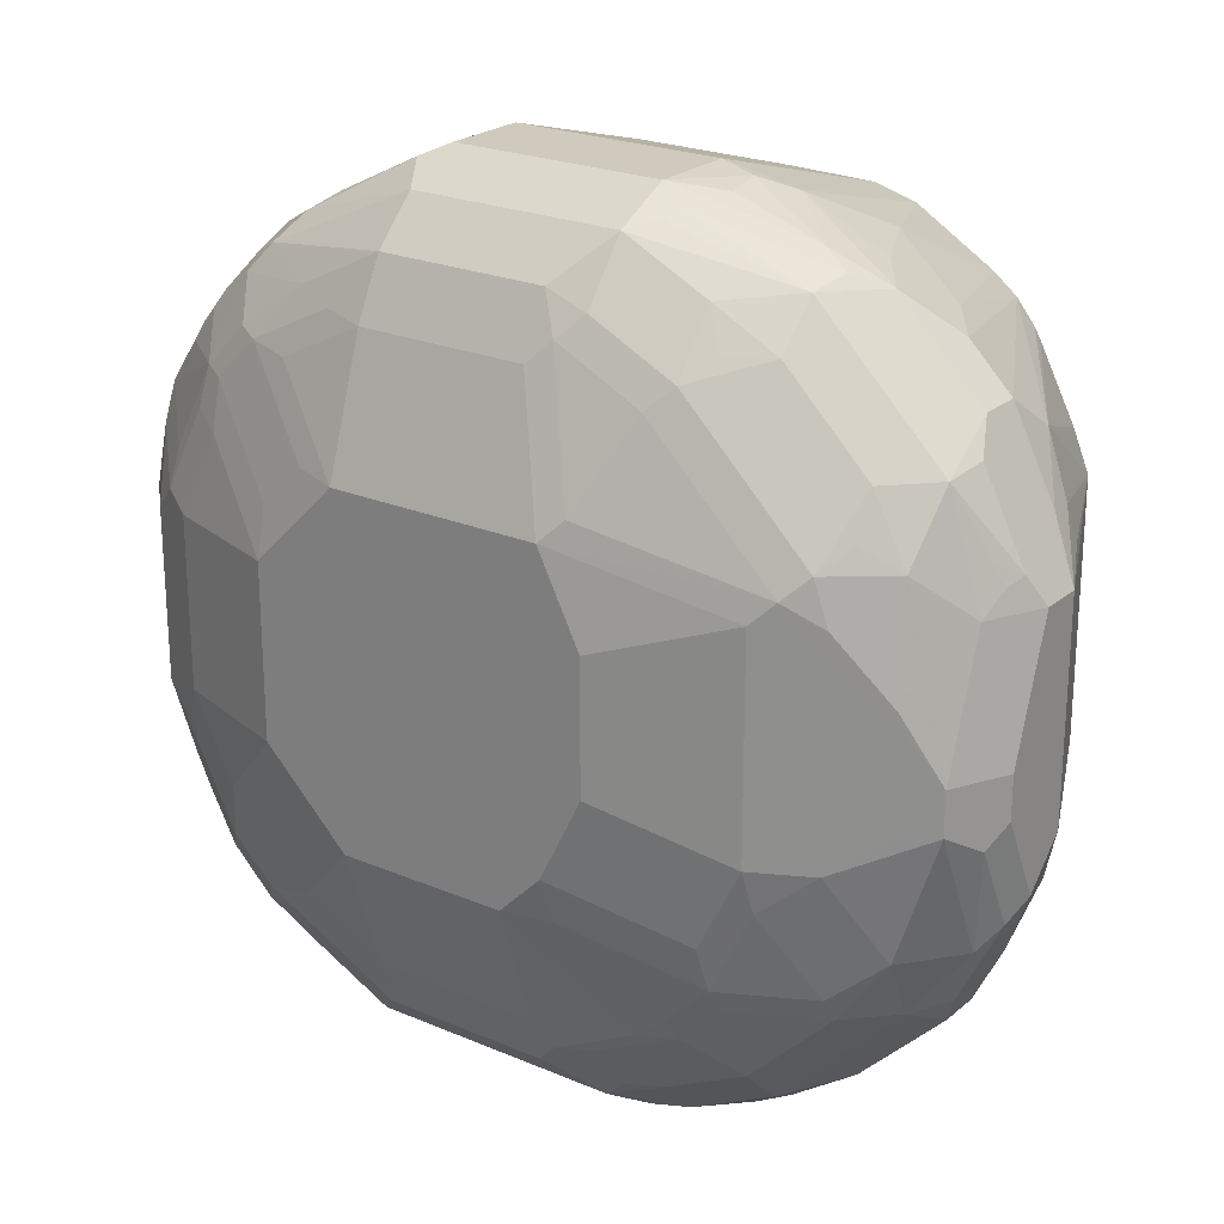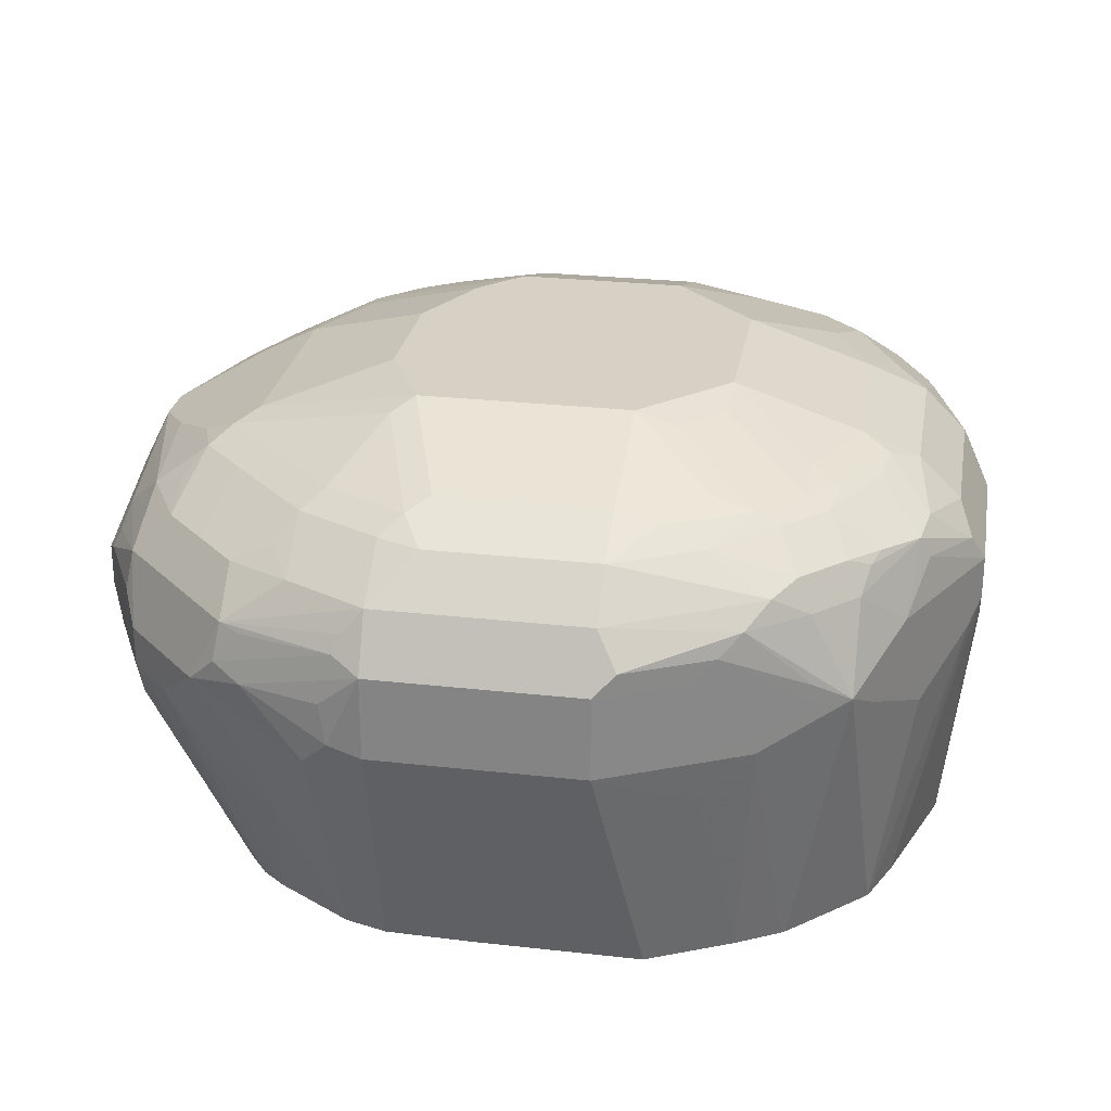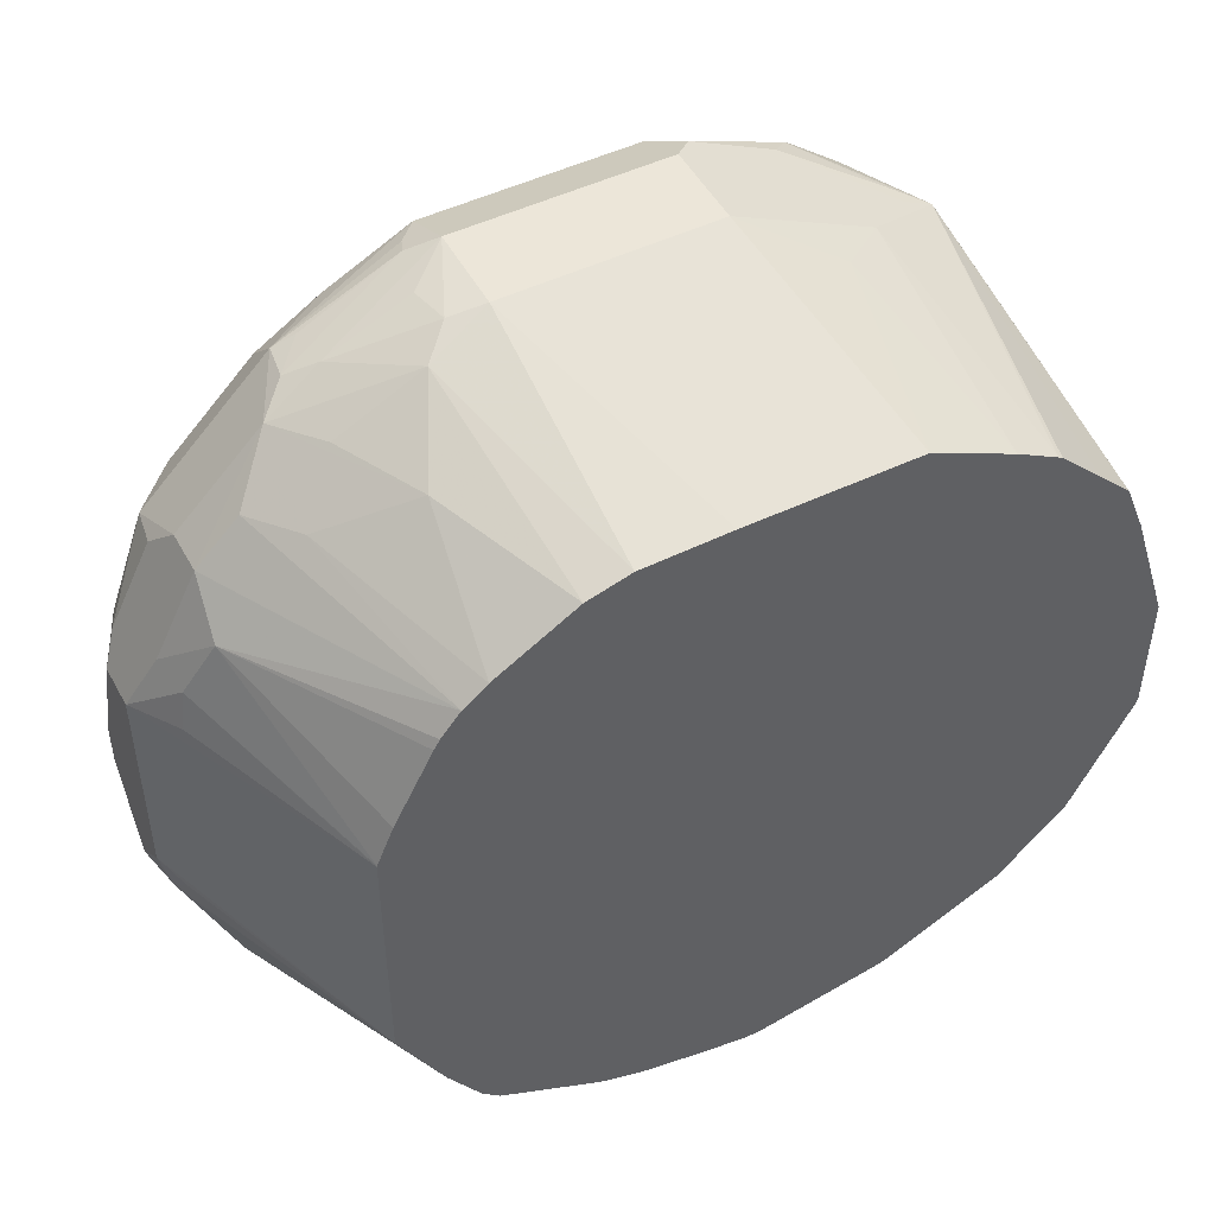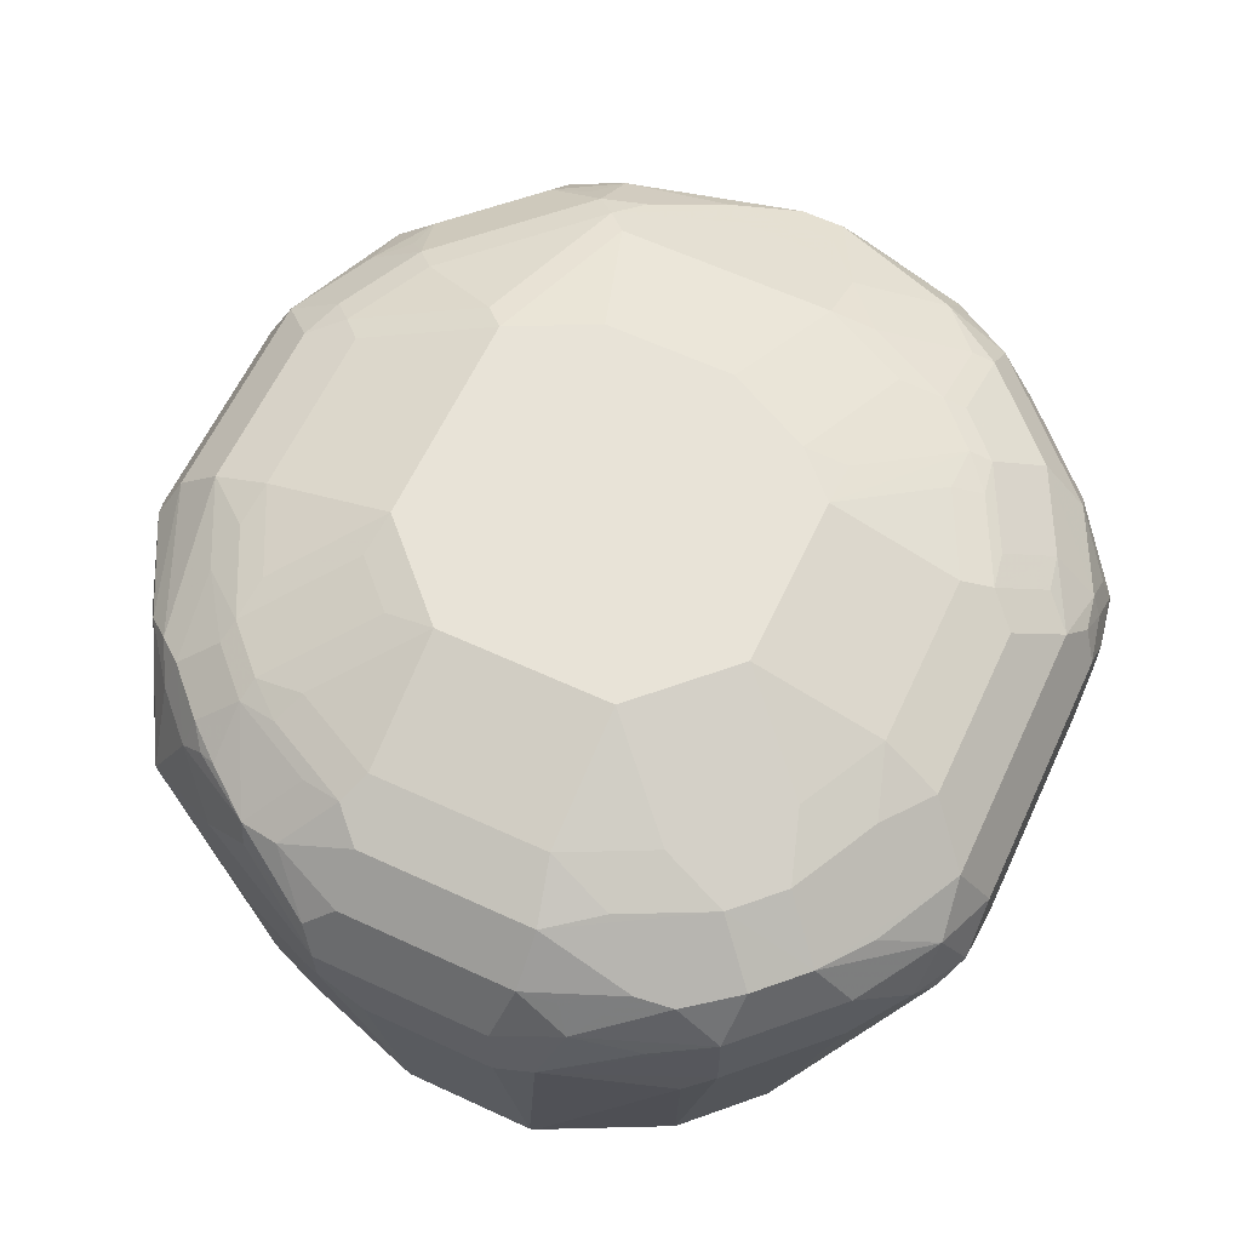
<metadata>
{"format":"obj","ext":"obj","renderer":"f3d","projection":"perspective","resolution":1024,"background":"white","views":[{"elev":23.0,"azim":-144.1,"up":"+Z"},{"elev":26.9,"azim":9.9,"up":"+Y"},{"elev":49.3,"azim":-27.8,"up":"+Z"},{"elev":62.4,"azim":115.1,"up":"+Y"}]}
</metadata>
<code>
v 0.06074 0.4404 -0.1519
v 0.04554 0.4556 -0.1519
v 0.06833 0.4632 -0.1443
v 0.08097 0.4455 -0.1417
v 0.07086 0.4353 -0.1468
v 0.06074 0.4233 -0.1481
v 0.03037 0.4101 -0.1519
v 0.0506 0.4758 -0.1417
v -0.04555 0.4556 -0.1519
v 0.08097 0.4758 -0.1265
v 0.0987 0.4784 -0.1139
v 0.09617 0.4607 -0.1265
v 0.09617 0.4303 -0.1265
v 0.09571 0.3387 -0.1047
v 0.06833 0.4214 -0.1443
v 0.05291 0.3387 -0.1261
v 0.05085 0.3387 -0.1268
v 0.04554 0.4082 -0.1481
v 0.004582 0.3387 -0.135
v -0.04555 0.4101 -0.1519
v 0.03542 0.491 -0.1265
v -0.0405 0.4758 -0.1417
v -0.06073 0.4404 -0.1519
v -0.06263 0.4556 -0.1481
v -0.05061 0.4657 -0.1468
v 0.0987 0.4936 -0.08351
v 0.1139 0.4784 -0.09871
v 0.1265 0.4607 -0.09618
v 0.05313 0.4936 -0.1139
v 0.0835 0.4936 -0.09871
v 0.1265 0.4303 -0.09618
v 0.1002 0.3387 -0.1002
v 0.06533 0.3387 -0.1199
v -0.001631 0.3387 -0.135
v -0.05314 0.4025 -0.1481
v -0.08351 0.4328 -0.1481
v -0.06073 0.4252 -0.1519
v 0.02531 0.4961 -0.1164
v 0.03037 0.5011 -0.1063
v -0.02529 0.491 -0.1265
v -0.06453 0.4632 -0.1443
v -0.06453 0.4784 -0.1291
v -0.05061 0.4809 -0.1316
v -0.03541 0.4961 -0.1164
v -0.0778 0.4404 -0.1481
v 0.08859 0.4986 -0.07338
v 0.09112 0.5011 -0.06074
v 0.1139 0.4936 -0.05313
v 0.1265 0.491 -0.03541
v 0.1291 0.4784 -0.06832
v 0.1265 0.4758 -0.08099
v 0.1442 0.4632 -0.05313
v 0.1367 0.4556 -0.07593
v 0.1519 0.4404 -0.04555
v 0.06074 0.5011 -0.0911
v 0.07339 0.4986 -0.08857
v 0.1316 0.4202 -0.08604
v 0.1199 0.3387 -0.08051
v 0.1109 0.3387 -0.08949
v -0.01746 0.3387 -0.1321
v -0.04093 0.3387 -0.1268
v -0.05614 0.3387 -0.1215
v -0.07593 0.4101 -0.1424
v -0.09491 0.4632 -0.1291
v -0.07971 0.448 -0.1443
v -0.0911 0.4252 -0.1424
v -0.1114 0.4404 -0.1265
v 0.03037 0.5163 -0.06074
v -0.03035 0.5011 -0.1063
v -0.09491 0.4784 -0.1139
v -0.04933 0.4936 -0.1139
v -0.06578 0.4961 -0.1012
v 0.06074 0.5163 -0.03036
v 0.1063 0.5011 -0.03036
v 0.1265 0.491 0.0253
v 0.1417 0.4758 -0.03541
v 0.1392 0.4733 -0.04808
v 0.1519 0.4556 -0.03036
v 0.1519 0.4252 -0.03036
v 0.142 0.3387 -0.03565
v 0.1413 0.3387 -0.03773
v 0.1261 0.3387 -0.06808
v -0.0592 0.3387 -0.1199
v -0.1253 0.4632 -0.09871
v -0.08707 0.3387 -0.1051
v -0.09341 0.3387 -0.1017
v -0.1114 0.4252 -0.1265
v -0.1417 0.4404 -0.09618
v -0.03035 0.5163 -0.06074
v -0.06073 0.5011 -0.0911
v -0.09491 0.4936 -0.08351
v -0.07971 0.4936 -0.09871
v -0.1253 0.4784 -0.08351
v -0.0778 0.4974 -0.0911
v 0.06074 0.5163 0.03036
v 0.1063 0.5011 0.03036
v 0.1316 0.4809 0.0506
v 0.1417 0.4758 0.0253
v 0.1164 0.4961 0.03541
v 0.1519 0.4556 0.03036
v 0.1519 0.4252 0.01516
v 0.142 0.3387 0.01055
v -0.1405 0.4632 -0.08351
v -0.09937 0.3387 -0.0957
v -0.1417 0.4252 -0.09618
v -0.1671 0.4404 -0.04555
v -0.1632 0.448 -0.05313
v -0.148 0.448 -0.08351
v -0.04743 0.5125 -0.06074
v -0.04555 0.5163 -0.04555
v -0.093 0.4974 -0.07593
v -0.1417 0.4758 -0.06074
v -0.1234 0.4822 -0.07593
v 0.03037 0.5163 0.06074
v 0.06074 0.5125 0.04745
v 0.09112 0.4974 0.07781
v 0.09112 0.5011 0.06074
v 0.1139 0.4936 0.04935
v 0.1291 0.4784 0.06452
v 0.1468 0.4657 0.03541
v 0.1012 0.4961 0.0658
v 0.1519 0.4404 0.03036
v 0.1329 0.4708 0.06264
v 0.1265 0.4556 0.08099
v 0.1275 0.3387 0.05613
v -0.1575 0.4556 -0.06074
v -0.148 0.4632 -0.06832
v -0.1109 0.3387 -0.0773
v -0.1443 0.4176 -0.08732
v -0.1519 0.4252 -0.07593
v -0.1632 0.4252 -0.04745
v -0.1671 0.4252 -0.03036
v -0.1671 0.4556 -0.01516
v -0.1632 0.4632 -0.02277
v -0.0911 0.5011 -0.06074
v -0.1063 0.5011 -0.03036
v -0.06073 0.5163 -0.01516
v -0.1082 0.4974 -0.04555
v -0.1569 0.4758 -0.01516
v -0.1265 0.491 -0.03036
v 0.03037 0.5011 0.1063
v 0.06074 0.5011 0.0911
v 0.07591 0.4974 0.093
v 0.04554 0.5125 0.06264
v -0.04555 0.5163 0.06074
v 0.0987 0.4936 0.07971
v 0.1164 0.4809 0.08099
v 0.1139 0.4784 0.08732
v 0.1113 0.4708 0.09618
v 0.1481 0.4328 0.03797
v 0.1265 0.4252 0.08099
v 0.1113 0.4404 0.1113
v 0.1177 0.4328 0.09871
v 0.1215 0.4404 0.0911
v 0.1208 0.3387 0.07296
v -0.1116 0.3387 -0.07593
v -0.1468 0.4151 -0.08099
v -0.1594 0.4176 -0.04935
v -0.1268 0.3387 -0.04555
v -0.162 0.4151 -0.03541
v -0.1671 0.4252 0.04555
v -0.1671 0.4556 0
v -0.1569 0.4758 0
v -0.1367 0.486 -0.01516
v -0.1139 0.4974 0.05313
v -0.1063 0.5011 0.04555
v -0.06073 0.5163 0.03036
v -0.1468 0.4809 -0.01516
v 0.03037 0.4961 0.1164
v 0.04554 0.4974 0.1082
v -0.03035 0.5011 0.1063
v -0.03794 0.4974 0.1139
v 0.06074 0.491 0.1113
v 0.0835 0.4936 0.0949
v -0.05314 0.5125 0.06832
v 0.1063 0.4822 0.093
v 0.09112 0.4822 0.1082
v 0.09617 0.4708 0.1113
v 0.1367 0.4252 0.06074
v 0.1329 0.4176 0.06832
v 0.1199 0.3387 0.07522
v 0.07591 0.4708 0.1272
v 0.0987 0.448 0.1177
v 0.1012 0.4404 0.1164
v 0.08097 0.4252 0.1265
v 0.09112 0.3387 0.1035
v 0.09271 0.3387 0.1024
v 0.1079 0.3387 0.0872
v -0.1268 0.3387 0.04555
v -0.1671 0.4404 0.04555
v -0.1569 0.405 0.0506
v -0.1544 0.4075 0.06327
v -0.1443 0.4025 0.08351
v -0.1569 0.4202 0.0658
v -0.1417 0.4202 0.09618
v -0.1468 0.4809 0.01516
v -0.1569 0.4607 0.04555
v -0.1417 0.4758 0.06074
v -0.1443 0.4822 0.02277
v -0.1367 0.486 0.01516
v -0.1265 0.491 0.04555
v -0.1215 0.4917 0.06074
v -0.1063 0.4917 0.07593
v -0.08351 0.4974 0.08351
v 0.03037 0.491 0.1265
v -0.06831 0.4974 0.09871
v -0.04555 0.4917 0.1215
v -0.03035 0.491 0.1265
v 0.0835 0.4784 0.1177
v 0.03037 0.4758 0.1417
v 0.03795 0.4632 0.1481
v 0.06833 0.4632 0.1329
v 0.06074 0.4556 0.1367
v 0.03037 0.4556 0.1519
v 0.03037 0.4252 0.1519
v 0.06074 0.4252 0.1367
v 0.06262 0.4101 0.1329
v 0.07591 0.3387 0.1123
v -0.1267 0.3387 0.04593
v -0.1468 0.4455 0.08604
v -0.162 0.4455 0.05566
v -0.1594 0.4518 0.05313
v -0.1417 0.4353 0.09618
v -0.1208 0.3387 0.06009
v -0.1072 0.3387 0.08649
v -0.1051 0.3387 0.08997
v -0.09837 0.3387 0.09838
v -0.1265 0.4202 0.1113
v -0.1114 0.4353 0.1265
v -0.1557 0.4537 0.06074
v -0.1443 0.4594 0.08351
v -0.1291 0.4746 0.08351
v -0.1291 0.4822 0.06832
v -0.1139 0.4746 0.09871
v -0.07593 0.4917 0.1063
v -0.04555 0.4758 0.1417
v -0.04555 0.4556 0.1519
v 0.04554 0.3387 0.1275
v -0.04555 0.4252 0.1519
v -0.1139 0.4594 0.1139
v -0.08995 0.3387 0.1051
v -0.1139 0.4025 0.1139
v -0.08351 0.3873 0.1291
v -0.09869 0.4176 0.1291
v -0.06831 0.4176 0.1443
v -0.0911 0.4404 0.1367
v -0.1012 0.4455 0.1316
v -0.09869 0.4594 0.1291
v -0.09869 0.4746 0.1139
v -0.08351 0.4822 0.1139
v -0.07593 0.4758 0.1265
v -0.05314 0.467 0.1443
v -0.05567 0.4607 0.1468
v -0.06073 0.4423 0.1481
v -0.0582 0.4278 0.1493
v -0.01518 0.3387 0.1275
v -0.04624 0.3387 0.1268
v -0.0616 0.3387 0.1223
v -0.0911 0.4575 0.1329
f 1 2 3
f 150 151 179
f 149 178 152
f 149 177 178
f 149 176 177
f 148 176 149
f 147 176 148
f 146 177 176
f 146 174 177
f 146 176 147
f 145 172 171
f 145 175 172
f 145 165 175
f 145 166 165
f 150 179 180
f 145 167 166
f 143 205 173
f 143 170 205
f 141 172 169
f 141 171 172
f 141 143 142
f 141 170 143
f 141 169 170
f 139 168 140
f 139 196 168
f 139 163 196
f 136 167 137
f 136 166 167
f 136 165 166
f 143 173 174
f 136 164 165
f 150 180 181
f 151 180 179
f 164 196 200
f 164 168 196
f 163 199 196
f 163 198 199
f 163 197 198
f 162 197 163
f 162 190 197
f 161 223 190
f 161 195 223
f 161 194 195
f 161 193 194
f 161 192 193
f 161 191 192
f 150 181 155
f 161 189 191
f 156 159 157
f 153 181 180
f 152 181 153
f 152 188 181
f 152 187 188
f 152 186 187
f 152 185 186
f 152 184 185
f 152 183 184
f 152 182 183
f 152 178 182
f 151 153 180
f 151 154 153
f 157 159 158
f 136 168 164
f 136 140 168
f 136 138 140
f 116 146 121
f 115 143 116
f 115 144 143
f 114 171 141
f 114 145 171
f 114 144 115
f 114 143 144
f 114 142 143
f 114 141 142
f 112 138 113
f 112 140 138
f 112 139 140
f 112 126 139
f 116 121 117
f 112 127 126
f 111 138 136
f 111 113 138
f 110 136 137
f 110 135 136
f 110 111 135
f 109 111 110
f 107 126 108
f 107 134 126
f 106 134 107
f 106 133 134
f 106 162 133
f 106 190 162
f 106 161 190
f 111 136 135
f 116 143 174
f 116 174 146
f 118 121 146
f 134 163 139
f 134 162 163
f 133 162 134
f 132 189 161
f 132 159 189
f 132 160 159
f 131 157 158
f 131 160 132
f 131 159 160
f 131 158 159
f 130 157 131
f 129 157 130
f 128 157 129
f 128 156 157
f 126 134 139
f 125 150 155
f 124 154 151
f 124 153 154
f 124 152 153
f 124 149 152
f 122 151 150
f 122 150 125
f 119 149 124
f 119 148 149
f 119 147 148
f 119 146 147
f 119 123 120
f 119 124 123
f 118 146 119
f 164 200 165
f 106 132 161
f 165 200 196
f 165 201 202
f 229 247 248
f 229 246 247
f 229 245 246
f 229 244 245
f 229 243 244
f 229 242 243
f 228 242 229
f 227 242 228
f 227 241 242
f 223 240 231
f 223 229 240
f 221 231 230
f 221 230 222
f 229 248 240
f 220 231 221
f 217 238 218
f 215 256 238
f 215 239 256
f 215 217 216
f 215 238 217
f 214 239 215
f 214 237 239
f 211 237 214
f 211 236 237
f 211 213 212
f 211 214 213
f 210 236 211
f 207 251 236
f 220 223 231
f 207 235 251
f 231 240 234
f 234 240 249
f 249 251 250
f 248 251 249
f 248 253 252
f 248 259 253
f 247 259 248
f 247 253 259
f 246 255 254
f 245 255 246
f 245 258 257
f 243 245 244
f 243 258 245
f 241 258 243
f 240 248 249
f 231 234 232
f 239 257 256
f 239 255 245
f 237 255 239
f 237 254 255
f 237 246 254
f 237 247 246
f 237 253 247
f 237 252 253
f 236 252 237
f 236 248 252
f 236 251 248
f 235 249 250
f 235 250 251
f 234 249 235
f 239 245 257
f 207 236 208
f 205 236 210
f 205 208 236
f 185 217 218
f 185 216 217
f 184 216 185
f 184 215 216
f 184 214 215
f 184 213 214
f 184 212 213
f 183 212 184
f 182 212 183
f 182 211 212
f 182 210 211
f 182 209 210
f 178 209 182
f 185 218 186
f 177 209 178
f 173 205 209
f 173 177 174
f 173 209 177
f 172 208 205
f 172 207 208
f 172 235 207
f 172 206 235
f 172 175 206
f 169 172 205
f 169 205 170
f 165 204 175
f 165 203 204
f 165 202 203
f 175 204 206
f 189 192 191
f 189 219 192
f 190 220 221
f 205 210 209
f 204 235 206
f 203 235 204
f 203 234 235
f 202 234 203
f 202 232 234
f 202 233 232
f 198 201 199
f 198 202 201
f 198 233 202
f 198 232 233
f 198 231 232
f 197 231 198
f 197 230 231
f 197 222 230
f 196 199 201
f 195 227 228
f 195 229 223
f 195 228 229
f 193 227 195
f 193 226 227
f 193 225 226
f 193 224 225
f 193 219 224
f 193 195 194
f 192 219 193
f 190 223 220
f 190 222 197
f 190 221 222
f 165 196 201
f 106 131 132
f 241 243 242
f 105 130 106
f 21 39 29
f 21 38 39
f 20 34 35
f 20 36 37
f 20 35 36
f 15 33 16
f 14 33 15
f 14 16 33
f 14 17 16
f 14 19 17
f 14 34 19
f 14 60 34
f 14 61 60
f 21 40 44
f 14 62 61
f 14 85 83
f 14 86 85
f 14 104 86
f 14 128 104
f 14 156 128
f 14 159 156
f 14 189 159
f 14 219 189
f 14 224 219
f 14 225 224
f 14 226 225
f 14 227 226
f 14 241 227
f 14 83 62
f 14 258 241
f 21 44 38
f 22 41 42
f 31 59 32
f 31 58 59
f 31 57 58
f 31 54 57
f 30 55 56
f 29 55 30
f 29 39 55
f 28 54 31
f 28 53 54
f 28 52 53
f 28 51 52
f 27 51 28
f 27 50 51
f 22 25 41
f 26 50 27
f 26 48 49
f 26 74 48
f 26 47 74
f 26 46 47
f 26 56 46
f 26 30 56
f 24 41 25
f 24 45 41
f 23 36 45
f 23 37 36
f 22 44 40
f 22 43 44
f 22 42 43
f 26 49 50
f 14 257 258
f 14 256 257
f 14 238 256
f 7 19 34
f 7 17 19
f 7 18 17
f 6 15 16
f 6 18 7
f 6 17 18
f 6 16 17
f 5 14 15
f 5 15 6
f 4 14 5
f 4 13 14
f 4 12 13
f 3 12 4
f 7 34 20
f 3 11 12
f 3 8 10
f 2 22 8
f 2 9 22
f 2 8 3
f 1 9 2
f 1 23 9
f 1 37 23
f 1 7 20
f 1 6 7
f 1 5 6
f 1 4 5
f 1 3 4
f 106 130 131
f 3 10 11
f 8 21 11
f 8 11 10
f 8 22 40
f 14 218 238
f 14 186 218
f 14 187 186
f 14 188 187
f 14 181 188
f 14 155 181
f 14 125 155
f 14 102 125
f 14 80 102
f 14 81 80
f 14 82 81
f 14 58 82
f 14 59 58
f 14 32 59
f 13 32 14
f 13 31 32
f 12 31 13
f 12 28 31
f 11 30 26
f 11 29 30
f 11 21 29
f 11 28 12
f 11 27 28
f 11 26 27
f 9 25 22
f 9 24 25
f 9 45 24
f 9 23 45
f 8 40 21
f 34 60 35
f 35 60 61
f 1 20 37
f 35 62 63
f 89 94 109
f 89 90 94
f 88 108 103
f 88 107 108
f 88 106 107
f 88 105 106
f 86 105 87
f 86 104 105
f 84 103 93
f 84 88 103
f 79 102 80
f 79 101 102
f 76 100 78
f 89 109 110
f 76 98 100
f 75 96 99
f 75 97 98
f 73 96 74
f 73 95 96
f 72 94 90
f 72 92 94
f 70 93 91
f 70 84 93
f 70 92 71
f 70 91 92
f 69 90 89
f 68 95 73
f 68 114 95
f 75 99 97
f 68 145 114
f 91 111 92
f 92 111 94
f 105 129 130
f 35 61 62
f 104 129 105
f 104 128 129
f 103 127 112
f 103 108 126
f 102 122 125
f 101 122 102
f 100 151 122
f 100 124 151
f 100 123 124
f 100 120 123
f 99 121 118
f 91 93 111
f 98 120 100
f 97 119 120
f 97 118 119
f 97 99 118
f 96 121 99
f 96 117 121
f 95 117 96
f 95 116 117
f 95 115 116
f 95 114 115
f 94 111 109
f 93 113 111
f 93 112 113
f 93 103 112
f 97 120 98
f 68 167 145
f 103 126 127
f 68 110 137
f 49 98 76
f 49 75 98
f 48 74 49
f 47 73 74
f 46 73 47
f 46 68 73
f 46 56 68
f 44 90 69
f 44 72 90
f 44 92 72
f 44 71 92
f 42 44 43
f 42 71 44
f 49 76 50
f 42 70 71
f 41 64 70
f 41 65 64
f 41 45 65
f 39 89 68
f 39 69 89
f 39 68 55
f 38 69 39
f 38 44 69
f 35 63 36
f 36 67 64
f 36 63 66
f 36 65 45
f 68 137 167
f 41 70 42
f 49 74 96
f 36 66 67
f 50 76 77
f 68 89 110
f 49 96 75
f 67 105 88
f 67 87 105
f 66 87 67
f 66 86 87
f 66 85 86
f 66 83 85
f 64 84 70
f 64 88 84
f 64 67 88
f 62 66 63
f 62 83 66
f 57 81 82
f 36 64 65
f 55 68 56
f 57 82 58
f 50 52 51
f 52 78 54
f 52 54 53
f 52 77 76
f 52 76 78
f 54 78 100
f 50 77 52
f 54 122 101
f 54 101 79
f 54 80 81
f 54 79 80
f 54 81 57
f 54 100 122

</code>
